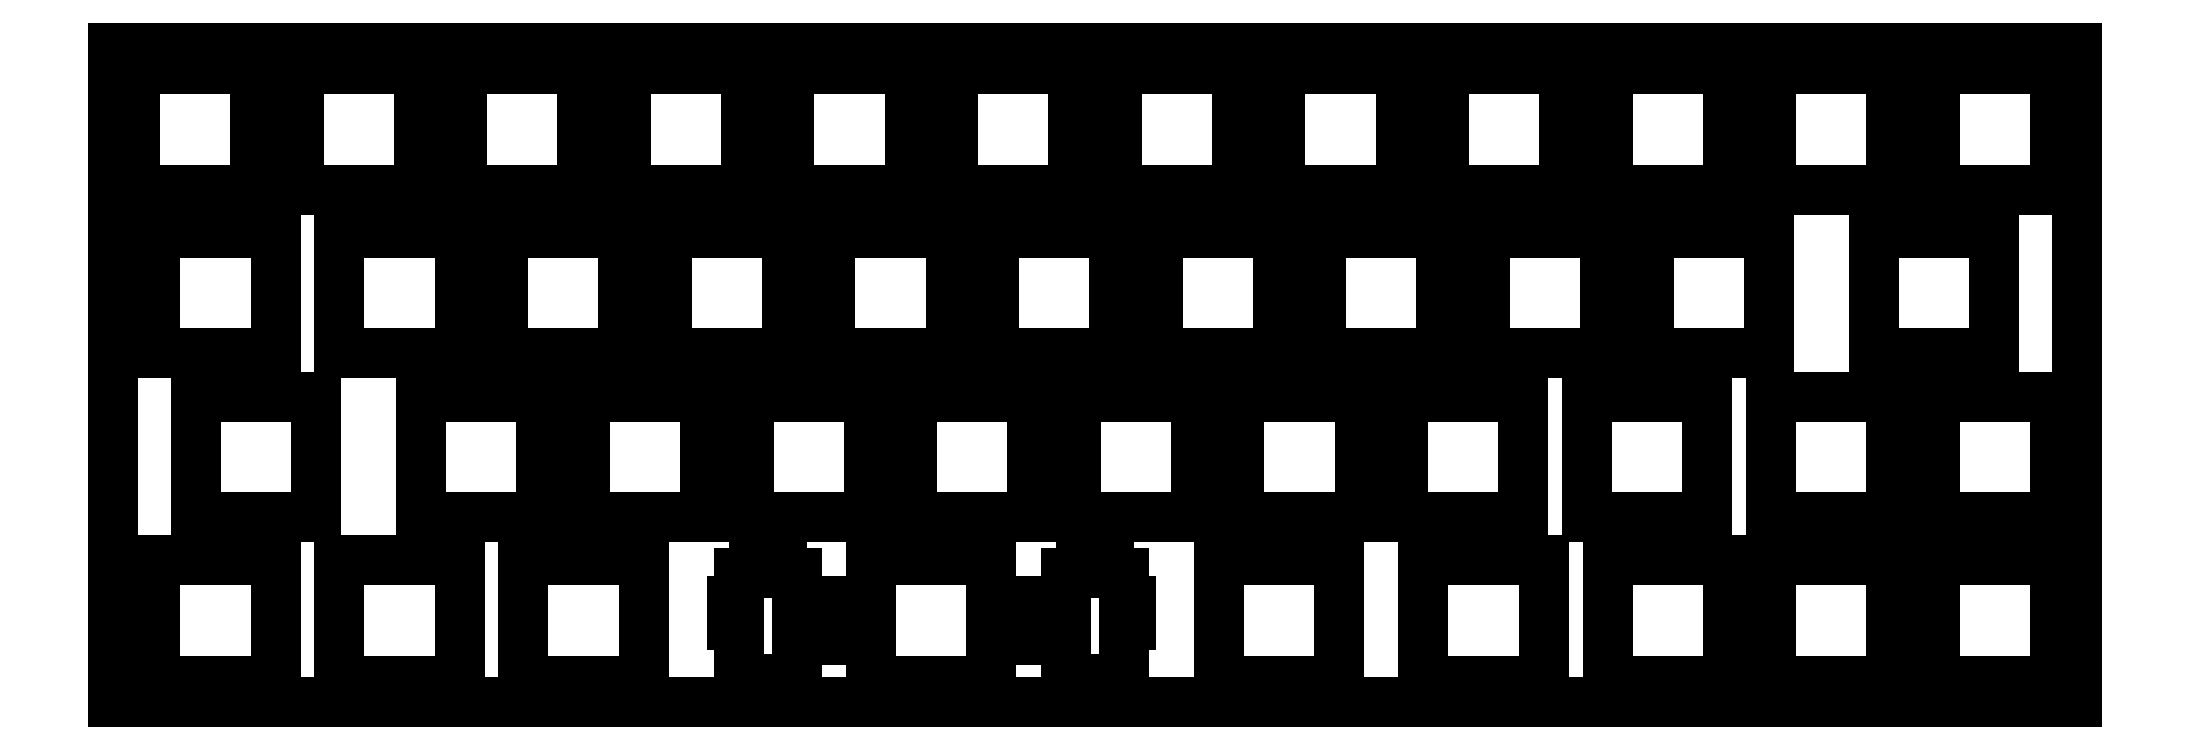
<metadata>
{"format":"dxf","ext":"dxf","renderer":"ezdxf+matplotlib","layout":"modelspace","background":"white","min_lineweight":24,"dpi":150}
</metadata>
<code>
0
SECTION
2
ENTITIES
0
LINE
8
0
10
0.09508
20
76.46
30
0
11
228.7
21
76.46
31
0
0
LINE
8
0
10
228.7
20
76.46
30
0
11
228.7
21
0.2577
31
0
0
LINE
8
0
10
228.7
20
0.2577
30
0
11
0.09508
21
0.2577
31
0
0
LINE
8
0
10
0.09508
20
0.2577
30
0
11
0.09508
21
76.46
31
0
0
LINE
8
0
10
88.34
20
16.78
30
0
11
88.34
21
12.08
31
0
0
LINE
8
0
10
88.34
20
12.08
30
0
11
79.67
21
12.08
31
0
0
LINE
8
0
10
79.67
20
12.08
30
0
11
79.67
21
15.31
31
0
0
LINE
8
0
10
79.67
20
15.31
30
0
11
77.94
21
15.31
31
0
0
LINE
8
0
10
77.94
20
15.31
30
0
11
77.94
21
16.23
31
0
0
LINE
8
0
10
77.94
20
16.23
30
0
11
74.64
21
16.23
31
0
0
LINE
8
0
10
74.64
20
16.23
30
0
11
74.64
21
15.31
31
0
0
LINE
8
0
10
74.64
20
15.31
30
0
11
72.92
21
15.31
31
0
0
LINE
8
0
10
72.92
20
15.31
30
0
11
72.92
21
12.08
31
0
0
LINE
8
0
10
72.92
20
12.08
30
0
11
72.09
21
12.08
31
0
0
LINE
8
0
10
72.09
20
12.08
30
0
11
72.09
21
9.284
31
0
0
LINE
8
0
10
72.09
20
9.284
30
0
11
72.92
21
9.284
31
0
0
LINE
8
0
10
72.92
20
9.284
30
0
11
72.92
21
3.014
31
0
0
LINE
8
0
10
72.92
20
3.014
30
0
11
74.64
21
3.014
31
0
0
LINE
8
0
10
74.64
20
3.014
30
0
11
74.64
21
2.033
31
0
0
LINE
8
0
10
74.64
20
2.033
30
0
11
77.94
21
2.033
31
0
0
LINE
8
0
10
77.94
20
2.033
30
0
11
77.94
21
3.014
31
0
0
LINE
8
0
10
77.94
20
3.014
30
0
11
79.67
21
3.014
31
0
0
LINE
8
0
10
79.67
20
3.014
30
0
11
79.67
21
7.483
31
0
0
LINE
8
0
10
79.67
20
7.483
30
0
11
88.34
21
7.483
31
0
0
LINE
8
0
10
88.34
20
7.483
30
0
11
88.34
21
2.784
31
0
0
LINE
8
0
10
88.34
20
2.784
30
0
11
102.3
21
2.784
31
0
0
LINE
8
0
10
102.3
20
2.784
30
0
11
102.3
21
7.483
31
0
0
LINE
8
0
10
102.3
20
7.483
30
0
11
111
21
7.483
31
0
0
LINE
8
0
10
111
20
7.483
30
0
11
111
21
3.014
31
0
0
LINE
8
0
10
111
20
3.014
30
0
11
112.7
21
3.014
31
0
0
LINE
8
0
10
112.7
20
3.014
30
0
11
112.7
21
2.033
31
0
0
LINE
8
0
10
112.7
20
2.033
30
0
11
116
21
2.033
31
0
0
LINE
8
0
10
116
20
2.033
30
0
11
116
21
3.014
31
0
0
LINE
8
0
10
116
20
3.014
30
0
11
117.8
21
3.014
31
0
0
LINE
8
0
10
117.8
20
3.014
30
0
11
117.8
21
9.284
31
0
0
LINE
8
0
10
117.8
20
9.284
30
0
11
118.6
21
9.284
31
0
0
LINE
8
0
10
118.6
20
9.284
30
0
11
118.6
21
12.08
31
0
0
LINE
8
0
10
118.6
20
12.08
30
0
11
117.8
21
12.08
31
0
0
LINE
8
0
10
117.8
20
12.08
30
0
11
117.8
21
15.31
31
0
0
LINE
8
0
10
117.8
20
15.31
30
0
11
116
21
15.31
31
0
0
LINE
8
0
10
116
20
15.31
30
0
11
116
21
16.23
31
0
0
LINE
8
0
10
116
20
16.23
30
0
11
112.7
21
16.23
31
0
0
LINE
8
0
10
112.7
20
16.23
30
0
11
112.7
21
15.31
31
0
0
LINE
8
0
10
112.7
20
15.31
30
0
11
111
21
15.31
31
0
0
LINE
8
0
10
111
20
15.31
30
0
11
111
21
12.08
31
0
0
LINE
8
0
10
111
20
12.08
30
0
11
102.3
21
12.08
31
0
0
LINE
8
0
10
102.3
20
12.08
30
0
11
102.3
21
16.78
31
0
0
LINE
8
0
10
102.3
20
16.78
30
0
11
88.34
21
16.78
31
0
0
LINE
8
0
10
212.2
20
16.78
30
0
11
226.2
21
16.78
31
0
0
LINE
8
0
10
226.2
20
16.78
30
0
11
226.2
21
2.784
31
0
0
LINE
8
0
10
226.2
20
2.784
30
0
11
212.2
21
2.784
31
0
0
LINE
8
0
10
212.2
20
2.784
30
0
11
212.2
21
16.78
31
0
0
LINE
8
0
10
193.1
20
16.78
30
0
11
207.1
21
16.78
31
0
0
LINE
8
0
10
207.1
20
16.78
30
0
11
207.1
21
2.784
31
0
0
LINE
8
0
10
207.1
20
2.784
30
0
11
193.1
21
2.784
31
0
0
LINE
8
0
10
193.1
20
2.784
30
0
11
193.1
21
16.78
31
0
0
LINE
8
0
10
174.1
20
16.78
30
0
11
188.1
21
16.78
31
0
0
LINE
8
0
10
188.1
20
16.78
30
0
11
188.1
21
2.784
31
0
0
LINE
8
0
10
188.1
20
2.784
30
0
11
174.1
21
2.784
31
0
0
LINE
8
0
10
174.1
20
2.784
30
0
11
174.1
21
16.78
31
0
0
LINE
8
0
10
152.6
20
16.78
30
0
11
166.6
21
16.78
31
0
0
LINE
8
0
10
166.6
20
16.78
30
0
11
166.6
21
2.784
31
0
0
LINE
8
0
10
166.6
20
2.784
30
0
11
152.6
21
2.784
31
0
0
LINE
8
0
10
152.6
20
2.784
30
0
11
152.6
21
16.78
31
0
0
LINE
8
0
10
128.8
20
16.78
30
0
11
142.8
21
16.78
31
0
0
LINE
8
0
10
142.8
20
16.78
30
0
11
142.8
21
2.784
31
0
0
LINE
8
0
10
142.8
20
2.784
30
0
11
128.8
21
2.784
31
0
0
LINE
8
0
10
128.8
20
2.784
30
0
11
128.8
21
16.78
31
0
0
LINE
8
0
10
47.86
20
16.78
30
0
11
61.86
21
16.78
31
0
0
LINE
8
0
10
61.86
20
16.78
30
0
11
61.86
21
2.784
31
0
0
LINE
8
0
10
61.86
20
2.784
30
0
11
47.86
21
2.784
31
0
0
LINE
8
0
10
47.86
20
2.784
30
0
11
47.86
21
16.78
31
0
0
LINE
8
0
10
26.43
20
16.78
30
0
11
40.43
21
16.78
31
0
0
LINE
8
0
10
40.43
20
16.78
30
0
11
40.43
21
2.784
31
0
0
LINE
8
0
10
40.43
20
2.784
30
0
11
26.43
21
2.784
31
0
0
LINE
8
0
10
26.43
20
2.784
30
0
11
26.43
21
16.78
31
0
0
LINE
8
0
10
5.001
20
16.78
30
0
11
19
21
16.78
31
0
0
LINE
8
0
10
19
20
16.78
30
0
11
19
21
2.784
31
0
0
LINE
8
0
10
19
20
2.784
30
0
11
5.001
21
2.784
31
0
0
LINE
8
0
10
5.001
20
2.784
30
0
11
5.001
21
16.78
31
0
0
LINE
8
0
10
212.2
20
35.83
30
0
11
226.2
21
35.83
31
0
0
LINE
8
0
10
226.2
20
35.83
30
0
11
226.2
21
21.83
31
0
0
LINE
8
0
10
226.2
20
21.83
30
0
11
212.2
21
21.83
31
0
0
LINE
8
0
10
212.2
20
21.83
30
0
11
212.2
21
35.83
31
0
0
LINE
8
0
10
193.1
20
35.83
30
0
11
207.1
21
35.83
31
0
0
LINE
8
0
10
207.1
20
35.83
30
0
11
207.1
21
21.83
31
0
0
LINE
8
0
10
207.1
20
21.83
30
0
11
193.1
21
21.83
31
0
0
LINE
8
0
10
193.1
20
21.83
30
0
11
193.1
21
35.83
31
0
0
LINE
8
0
10
171.7
20
35.83
30
0
11
185.7
21
35.83
31
0
0
LINE
8
0
10
185.7
20
35.83
30
0
11
185.7
21
21.83
31
0
0
LINE
8
0
10
185.7
20
21.83
30
0
11
171.7
21
21.83
31
0
0
LINE
8
0
10
171.7
20
21.83
30
0
11
171.7
21
35.83
31
0
0
LINE
8
0
10
150.3
20
35.83
30
0
11
164.3
21
35.83
31
0
0
LINE
8
0
10
164.3
20
35.83
30
0
11
164.3
21
21.83
31
0
0
LINE
8
0
10
164.3
20
21.83
30
0
11
150.3
21
21.83
31
0
0
LINE
8
0
10
150.3
20
21.83
30
0
11
150.3
21
35.83
31
0
0
LINE
8
0
10
131.2
20
35.83
30
0
11
145.2
21
35.83
31
0
0
LINE
8
0
10
145.2
20
35.83
30
0
11
145.2
21
21.83
31
0
0
LINE
8
0
10
145.2
20
21.83
30
0
11
131.2
21
21.83
31
0
0
LINE
8
0
10
131.2
20
21.83
30
0
11
131.2
21
35.83
31
0
0
LINE
8
0
10
112.2
20
35.83
30
0
11
126.2
21
35.83
31
0
0
LINE
8
0
10
126.2
20
35.83
30
0
11
126.2
21
21.83
31
0
0
LINE
8
0
10
126.2
20
21.83
30
0
11
112.2
21
21.83
31
0
0
LINE
8
0
10
112.2
20
21.83
30
0
11
112.2
21
35.83
31
0
0
LINE
8
0
10
93.11
20
35.83
30
0
11
107.1
21
35.83
31
0
0
LINE
8
0
10
107.1
20
35.83
30
0
11
107.1
21
21.83
31
0
0
LINE
8
0
10
107.1
20
21.83
30
0
11
93.11
21
21.83
31
0
0
LINE
8
0
10
93.11
20
21.83
30
0
11
93.11
21
35.83
31
0
0
LINE
8
0
10
74.06
20
35.83
30
0
11
88.06
21
35.83
31
0
0
LINE
8
0
10
88.06
20
35.83
30
0
11
88.06
21
21.83
31
0
0
LINE
8
0
10
88.06
20
21.83
30
0
11
74.06
21
21.83
31
0
0
LINE
8
0
10
74.06
20
21.83
30
0
11
74.06
21
35.83
31
0
0
LINE
8
0
10
55.01
20
35.83
30
0
11
69.01
21
35.83
31
0
0
LINE
8
0
10
69.01
20
35.83
30
0
11
69.01
21
21.83
31
0
0
LINE
8
0
10
69.01
20
21.83
30
0
11
55.01
21
21.83
31
0
0
LINE
8
0
10
55.01
20
21.83
30
0
11
55.01
21
35.83
31
0
0
LINE
8
0
10
35.96
20
35.83
30
0
11
49.96
21
35.83
31
0
0
LINE
8
0
10
49.96
20
35.83
30
0
11
49.96
21
21.83
31
0
0
LINE
8
0
10
49.96
20
21.83
30
0
11
35.96
21
21.83
31
0
0
LINE
8
0
10
35.96
20
21.83
30
0
11
35.96
21
35.83
31
0
0
LINE
8
0
10
9.762
20
35.83
30
0
11
23.76
21
35.83
31
0
0
LINE
8
0
10
23.76
20
35.83
30
0
11
23.76
21
21.83
31
0
0
LINE
8
0
10
23.76
20
21.83
30
0
11
9.762
21
21.83
31
0
0
LINE
8
0
10
9.762
20
21.83
30
0
11
9.762
21
35.83
31
0
0
LINE
8
0
10
205
20
54.88
30
0
11
219
21
54.88
31
0
0
LINE
8
0
10
219
20
54.88
30
0
11
219
21
40.88
31
0
0
LINE
8
0
10
219
20
40.88
30
0
11
205
21
40.88
31
0
0
LINE
8
0
10
205
20
40.88
30
0
11
205
21
54.88
31
0
0
LINE
8
0
10
178.8
20
54.88
30
0
11
192.8
21
54.88
31
0
0
LINE
8
0
10
192.8
20
54.88
30
0
11
192.8
21
40.88
31
0
0
LINE
8
0
10
192.8
20
40.88
30
0
11
178.8
21
40.88
31
0
0
LINE
8
0
10
178.8
20
40.88
30
0
11
178.8
21
54.88
31
0
0
LINE
8
0
10
159.8
20
54.88
30
0
11
173.8
21
54.88
31
0
0
LINE
8
0
10
173.8
20
54.88
30
0
11
173.8
21
40.88
31
0
0
LINE
8
0
10
173.8
20
40.88
30
0
11
159.8
21
40.88
31
0
0
LINE
8
0
10
159.8
20
40.88
30
0
11
159.8
21
54.88
31
0
0
LINE
8
0
10
140.7
20
54.88
30
0
11
154.7
21
54.88
31
0
0
LINE
8
0
10
154.7
20
54.88
30
0
11
154.7
21
40.88
31
0
0
LINE
8
0
10
154.7
20
40.88
30
0
11
140.7
21
40.88
31
0
0
LINE
8
0
10
140.7
20
40.88
30
0
11
140.7
21
54.88
31
0
0
LINE
8
0
10
121.7
20
54.88
30
0
11
135.7
21
54.88
31
0
0
LINE
8
0
10
135.7
20
54.88
30
0
11
135.7
21
40.88
31
0
0
LINE
8
0
10
135.7
20
40.88
30
0
11
121.7
21
40.88
31
0
0
LINE
8
0
10
121.7
20
40.88
30
0
11
121.7
21
54.88
31
0
0
LINE
8
0
10
102.6
20
54.88
30
0
11
116.6
21
54.88
31
0
0
LINE
8
0
10
116.6
20
54.88
30
0
11
116.6
21
40.88
31
0
0
LINE
8
0
10
116.6
20
40.88
30
0
11
102.6
21
40.88
31
0
0
LINE
8
0
10
102.6
20
40.88
30
0
11
102.6
21
54.88
31
0
0
LINE
8
0
10
83.58
20
54.88
30
0
11
97.58
21
54.88
31
0
0
LINE
8
0
10
97.58
20
54.88
30
0
11
97.58
21
40.88
31
0
0
LINE
8
0
10
97.58
20
40.88
30
0
11
83.58
21
40.88
31
0
0
LINE
8
0
10
83.58
20
40.88
30
0
11
83.58
21
54.88
31
0
0
LINE
8
0
10
64.53
20
54.88
30
0
11
78.53
21
54.88
31
0
0
LINE
8
0
10
78.53
20
54.88
30
0
11
78.53
21
40.88
31
0
0
LINE
8
0
10
78.53
20
40.88
30
0
11
64.53
21
40.88
31
0
0
LINE
8
0
10
64.53
20
40.88
30
0
11
64.53
21
54.88
31
0
0
LINE
8
0
10
45.48
20
54.88
30
0
11
59.48
21
54.88
31
0
0
LINE
8
0
10
59.48
20
54.88
30
0
11
59.48
21
40.88
31
0
0
LINE
8
0
10
59.48
20
40.88
30
0
11
45.48
21
40.88
31
0
0
LINE
8
0
10
45.48
20
40.88
30
0
11
45.48
21
54.88
31
0
0
LINE
8
0
10
26.43
20
54.88
30
0
11
40.43
21
54.88
31
0
0
LINE
8
0
10
40.43
20
54.88
30
0
11
40.43
21
40.88
31
0
0
LINE
8
0
10
40.43
20
40.88
30
0
11
26.43
21
40.88
31
0
0
LINE
8
0
10
26.43
20
40.88
30
0
11
26.43
21
54.88
31
0
0
LINE
8
0
10
5.001
20
54.88
30
0
11
19
21
54.88
31
0
0
LINE
8
0
10
19
20
54.88
30
0
11
19
21
40.88
31
0
0
LINE
8
0
10
19
20
40.88
30
0
11
5.001
21
40.88
31
0
0
LINE
8
0
10
5.001
20
40.88
30
0
11
5.001
21
54.88
31
0
0
LINE
8
0
10
212.2
20
73.93
30
0
11
226.2
21
73.93
31
0
0
LINE
8
0
10
226.2
20
73.93
30
0
11
226.2
21
59.93
31
0
0
LINE
8
0
10
226.2
20
59.93
30
0
11
212.2
21
59.93
31
0
0
LINE
8
0
10
212.2
20
59.93
30
0
11
212.2
21
73.93
31
0
0
LINE
8
0
10
193.1
20
73.93
30
0
11
207.1
21
73.93
31
0
0
LINE
8
0
10
207.1
20
73.93
30
0
11
207.1
21
59.93
31
0
0
LINE
8
0
10
207.1
20
59.93
30
0
11
193.1
21
59.93
31
0
0
LINE
8
0
10
193.1
20
59.93
30
0
11
193.1
21
73.93
31
0
0
LINE
8
0
10
174.1
20
73.93
30
0
11
188.1
21
73.93
31
0
0
LINE
8
0
10
188.1
20
73.93
30
0
11
188.1
21
59.93
31
0
0
LINE
8
0
10
188.1
20
59.93
30
0
11
174.1
21
59.93
31
0
0
LINE
8
0
10
174.1
20
59.93
30
0
11
174.1
21
73.93
31
0
0
LINE
8
0
10
155
20
73.93
30
0
11
169
21
73.93
31
0
0
LINE
8
0
10
169
20
73.93
30
0
11
169
21
59.93
31
0
0
LINE
8
0
10
169
20
59.93
30
0
11
155
21
59.93
31
0
0
LINE
8
0
10
155
20
59.93
30
0
11
155
21
73.93
31
0
0
LINE
8
0
10
136
20
73.93
30
0
11
150
21
73.93
31
0
0
LINE
8
0
10
150
20
73.93
30
0
11
150
21
59.93
31
0
0
LINE
8
0
10
150
20
59.93
30
0
11
136
21
59.93
31
0
0
LINE
8
0
10
136
20
59.93
30
0
11
136
21
73.93
31
0
0
LINE
8
0
10
116.9
20
73.93
30
0
11
130.9
21
73.93
31
0
0
LINE
8
0
10
130.9
20
73.93
30
0
11
130.9
21
59.93
31
0
0
LINE
8
0
10
130.9
20
59.93
30
0
11
116.9
21
59.93
31
0
0
LINE
8
0
10
116.9
20
59.93
30
0
11
116.9
21
73.93
31
0
0
LINE
8
0
10
97.87
20
73.93
30
0
11
111.9
21
73.93
31
0
0
LINE
8
0
10
111.9
20
73.93
30
0
11
111.9
21
59.93
31
0
0
LINE
8
0
10
111.9
20
59.93
30
0
11
97.87
21
59.93
31
0
0
LINE
8
0
10
97.87
20
59.93
30
0
11
97.87
21
73.93
31
0
0
LINE
8
0
10
78.82
20
73.93
30
0
11
92.82
21
73.93
31
0
0
LINE
8
0
10
92.82
20
73.93
30
0
11
92.82
21
59.93
31
0
0
LINE
8
0
10
92.82
20
59.93
30
0
11
78.82
21
59.93
31
0
0
LINE
8
0
10
78.82
20
59.93
30
0
11
78.82
21
73.93
31
0
0
LINE
8
0
10
59.77
20
73.93
30
0
11
73.77
21
73.93
31
0
0
LINE
8
0
10
73.77
20
73.93
30
0
11
73.77
21
59.93
31
0
0
LINE
8
0
10
73.77
20
59.93
30
0
11
59.77
21
59.93
31
0
0
LINE
8
0
10
59.77
20
59.93
30
0
11
59.77
21
73.93
31
0
0
LINE
8
0
10
40.72
20
73.93
30
0
11
54.72
21
73.93
31
0
0
LINE
8
0
10
54.72
20
73.93
30
0
11
54.72
21
59.93
31
0
0
LINE
8
0
10
54.72
20
59.93
30
0
11
40.72
21
59.93
31
0
0
LINE
8
0
10
40.72
20
59.93
30
0
11
40.72
21
73.93
31
0
0
LINE
8
0
10
21.67
20
73.93
30
0
11
35.67
21
73.93
31
0
0
LINE
8
0
10
35.67
20
73.93
30
0
11
35.67
21
59.93
31
0
0
LINE
8
0
10
35.67
20
59.93
30
0
11
21.67
21
59.93
31
0
0
LINE
8
0
10
21.67
20
59.93
30
0
11
21.67
21
73.93
31
0
0
LINE
8
0
10
2.62
20
73.93
30
0
11
16.62
21
73.93
31
0
0
LINE
8
0
10
16.62
20
73.93
30
0
11
16.62
21
59.93
31
0
0
LINE
8
0
10
16.62
20
59.93
30
0
11
2.62
21
59.93
31
0
0
LINE
8
0
10
2.62
20
59.93
30
0
11
2.62
21
73.93
31
0
0
ENDSEC
0
EOF

</code>
